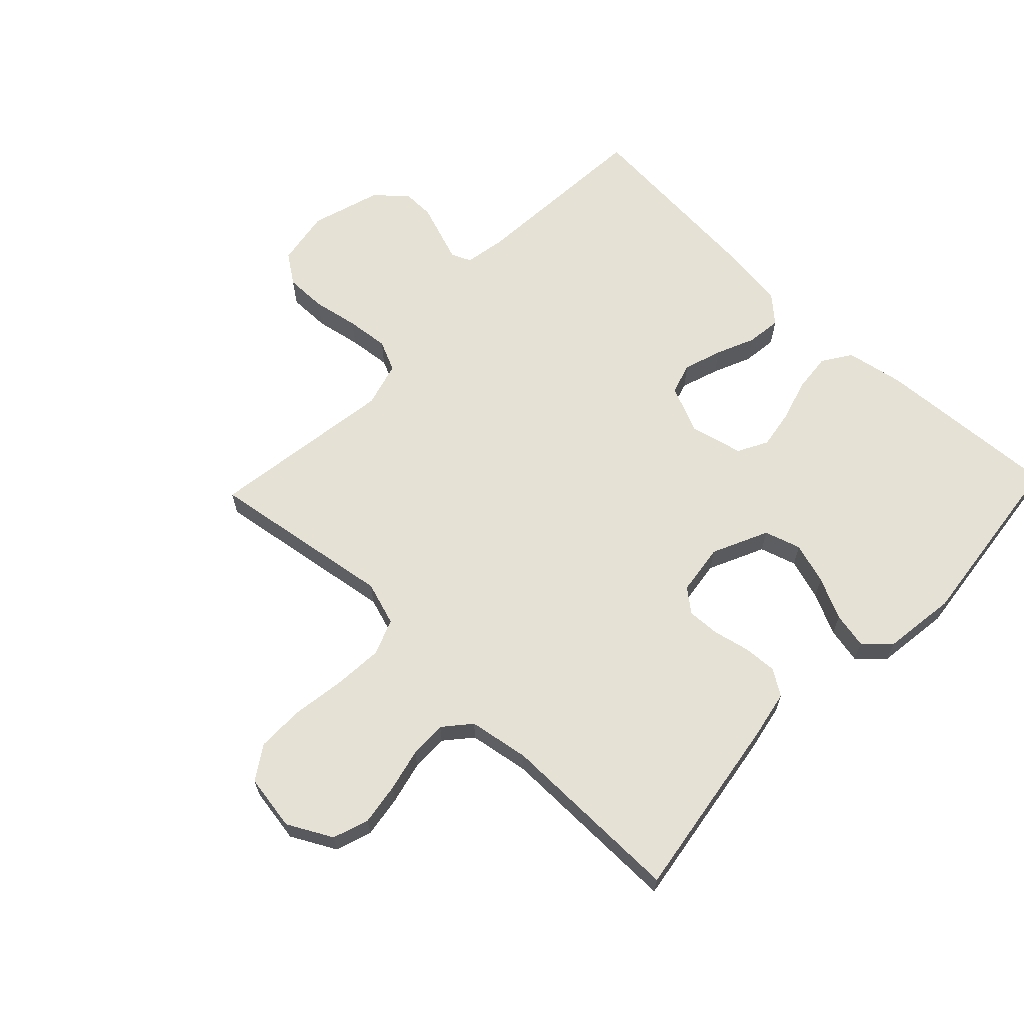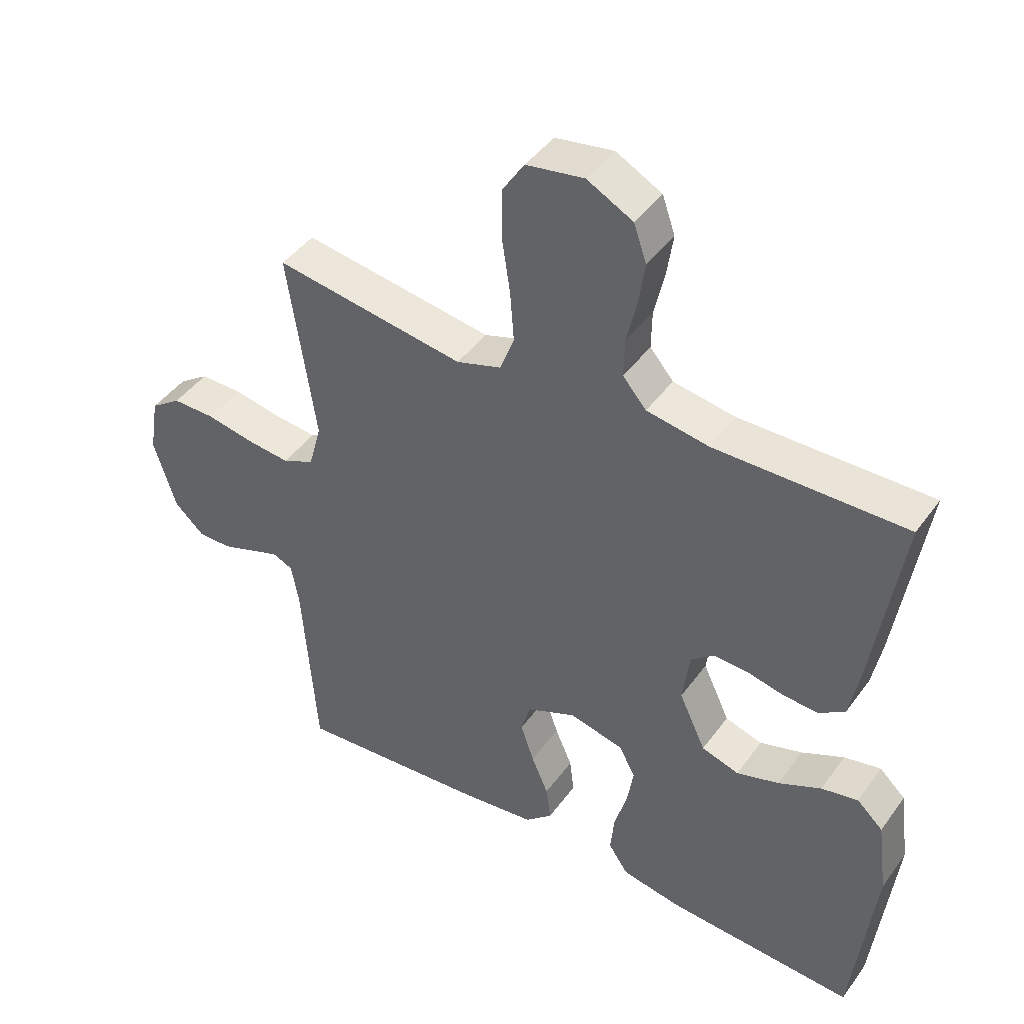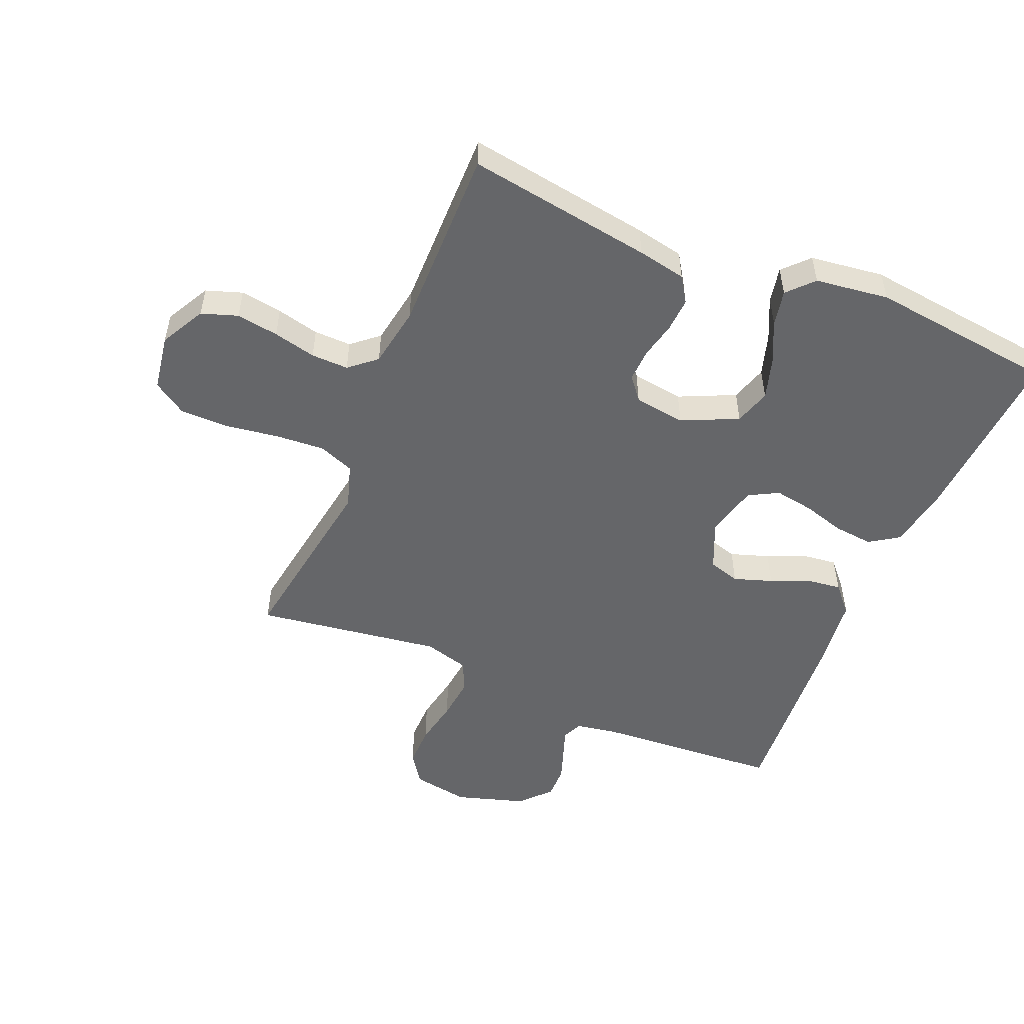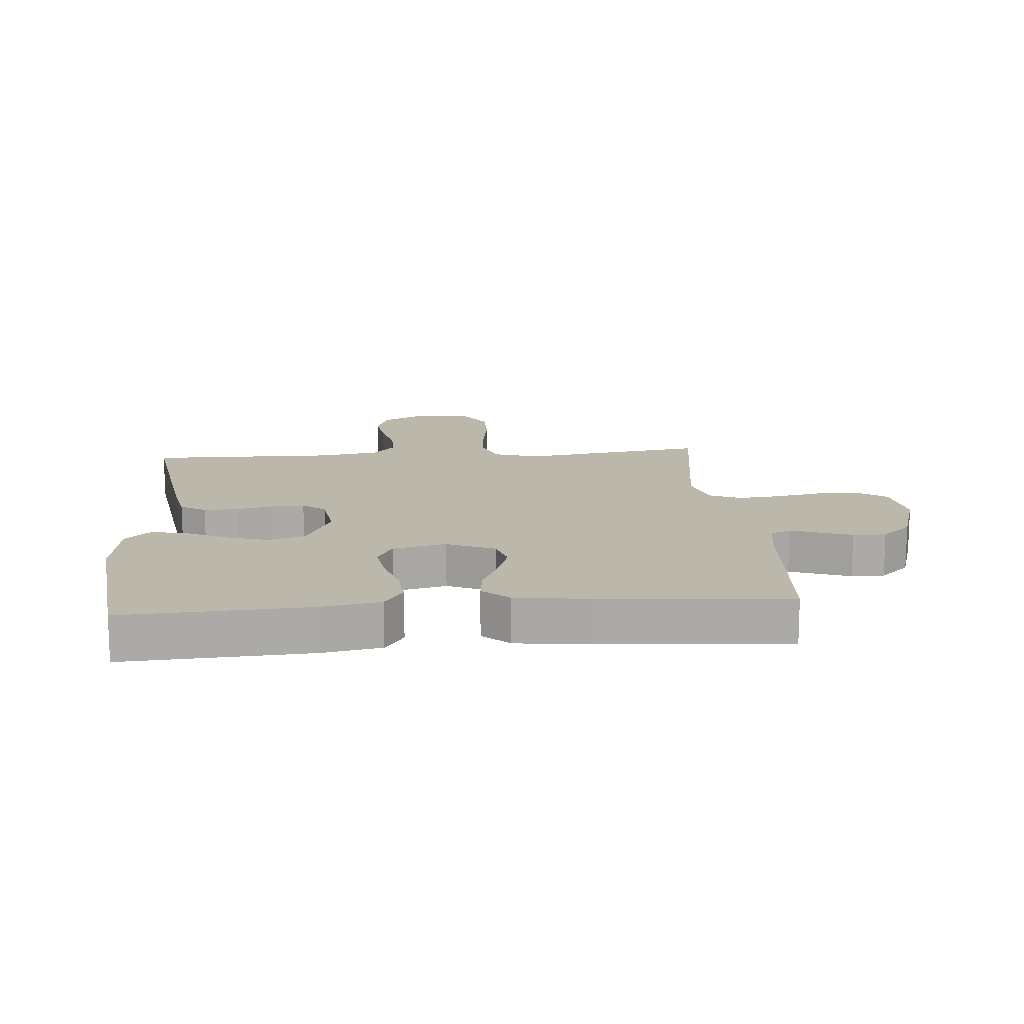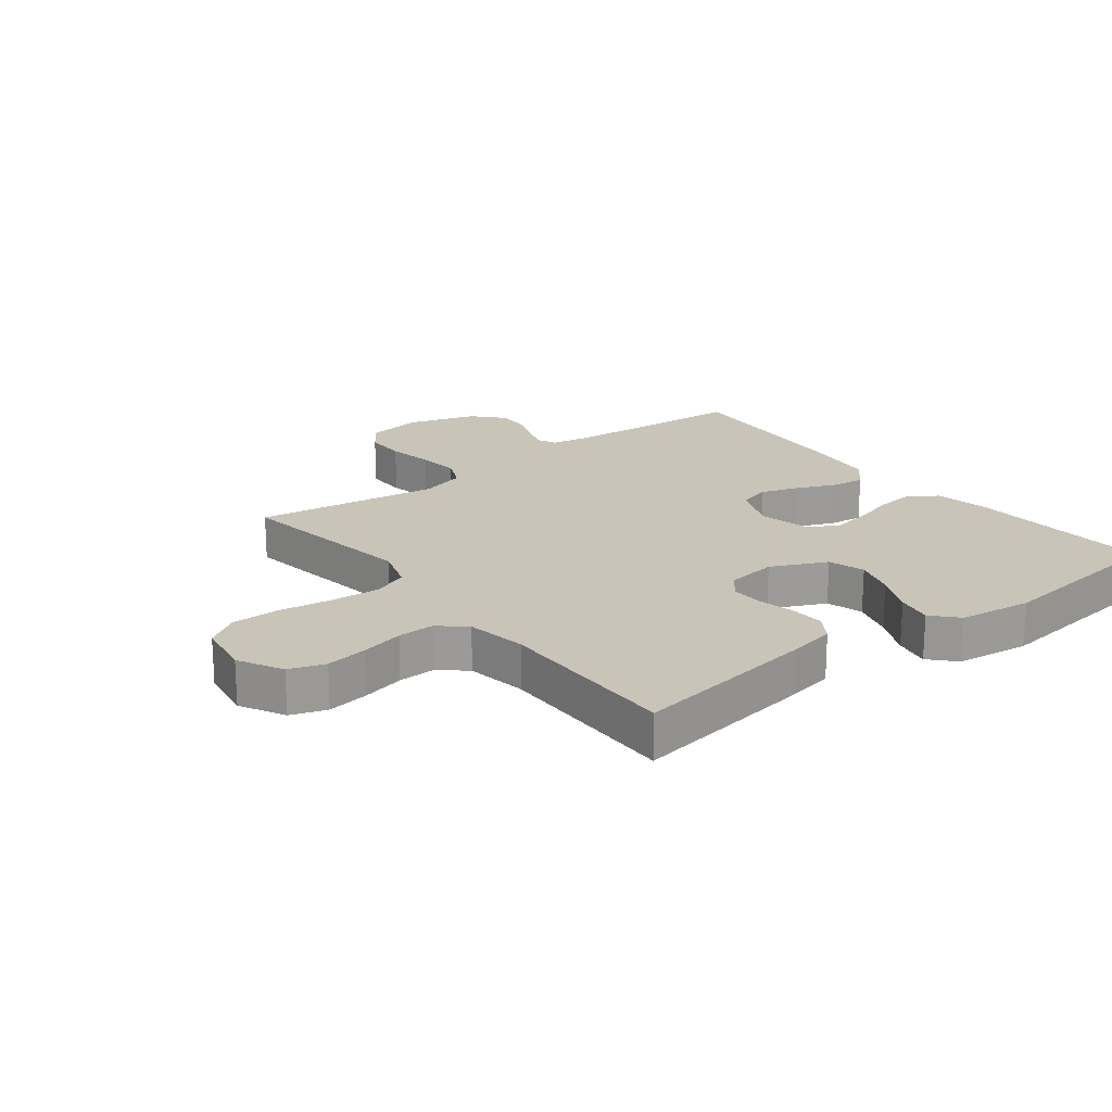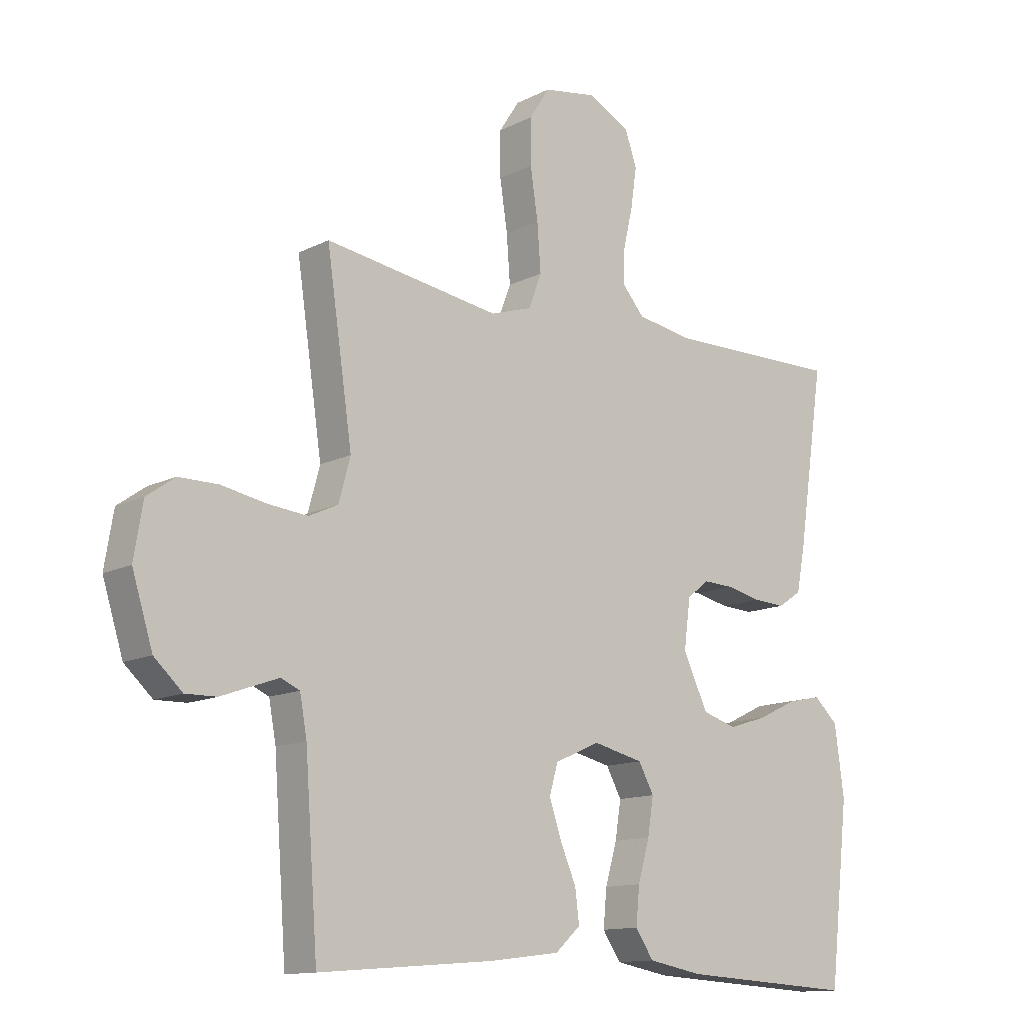
<metadata>
{"format":"obj","ext":"obj","renderer":"f3d","projection":"perspective","resolution":1024,"background":"white","views":[{"elev":64.7,"azim":43.6,"up":"+Y"},{"elev":43.8,"azim":33.3,"up":"+Z"},{"elev":-51.8,"azim":67.0,"up":"+Y"},{"elev":14.5,"azim":175.3,"up":"+Y"},{"elev":20.2,"azim":52.2,"up":"+Y"},{"elev":-12.8,"azim":-40.9,"up":"+Z"}]}
</metadata>
<code>
v 0.5 0.07 -0.5
v 0.2 0.07 -0.483
v 0.107 0.07 -0.466
v 0.076 0.07 -0.42
v 0.082 0.07 -0.357
v 0.102 0.07 -0.288
v 0.112 0.07 -0.225
v 0.086 0.07 -0.177
v 0 0.07 -0.157
v -0.077 0.07 -0.191
v -0.092 0.07 -0.242
v -0.071 0.07 -0.304
v -0.044 0.07 -0.366
v -0.037 0.07 -0.422
v -0.08 0.07 -0.461
v -0.2 0.07 -0.476
v -0.5 0.07 -0.5
v -0.522 0.07 -0.2
v -0.534 0.07 -0.134
v -0.566 0.07 -0.12
v -0.611 0.07 -0.136
v -0.664 0.07 -0.155
v -0.717 0.07 -0.156
v -0.765 0.07 -0.112
v -0.8 0.07 0
v -0.785 0.07 0.091
v -0.737 0.07 0.125
v -0.67 0.07 0.125
v -0.595 0.07 0.111
v -0.526 0.07 0.104
v -0.476 0.07 0.127
v -0.456 0.07 0.2
v -0.5 0.07 0.5
v -0.2 0.07 0.455
v -0.129 0.07 0.478
v -0.107 0.07 0.536
v -0.113 0.07 0.616
v -0.126 0.07 0.702
v -0.126 0.07 0.779
v -0.091 0.07 0.833
v 0 0.07 0.848
v 0.072 0.07 0.81
v 0.092 0.07 0.752
v 0.082 0.07 0.684
v 0.066 0.07 0.615
v 0.065 0.07 0.555
v 0.102 0.07 0.512
v 0.2 0.07 0.496
v 0.5 0.07 0.5
v 0.455 0.07 0.2
v 0.44 0.07 0.122
v 0.399 0.07 0.095
v 0.344 0.07 0.098
v 0.285 0.07 0.111
v 0.232 0.07 0.113
v 0.195 0.07 0.083
v 0.184 0.07 0
v 0.226 0.07 -0.09
v 0.285 0.07 -0.108
v 0.352 0.07 -0.087
v 0.419 0.07 -0.055
v 0.477 0.07 -0.043
v 0.518 0.07 -0.081
v 0.534 0.07 -0.2
v 0.5 0 -0.5
v 0.2 0 -0.483
v 0.107 0 -0.466
v 0.076 0 -0.42
v 0.082 0 -0.357
v 0.102 0 -0.288
v 0.112 0 -0.225
v 0.086 0 -0.177
v 0 0 -0.157
v -0.077 0 -0.191
v -0.092 0 -0.242
v -0.071 0 -0.304
v -0.044 0 -0.366
v -0.037 0 -0.422
v -0.08 0 -0.461
v -0.2 0 -0.476
v -0.5 0 -0.5
v -0.522 0 -0.2
v -0.534 0 -0.134
v -0.566 0 -0.12
v -0.611 0 -0.136
v -0.664 0 -0.155
v -0.717 0 -0.156
v -0.765 0 -0.112
v -0.8 0 0
v -0.785 0 0.091
v -0.737 0 0.125
v -0.67 0 0.125
v -0.595 0 0.111
v -0.526 0 0.104
v -0.476 0 0.127
v -0.456 0 0.2
v -0.5 0 0.5
v -0.2 0 0.455
v -0.129 0 0.478
v -0.107 0 0.536
v -0.113 0 0.616
v -0.126 0 0.702
v -0.126 0 0.779
v -0.091 0 0.833
v 0 0 0.848
v 0.072 0 0.81
v 0.092 0 0.752
v 0.082 0 0.684
v 0.066 0 0.615
v 0.065 0 0.555
v 0.102 0 0.512
v 0.2 0 0.496
v 0.5 0 0.5
v 0.455 0 0.2
v 0.44 0 0.122
v 0.399 0 0.095
v 0.344 0 0.098
v 0.285 0 0.111
v 0.232 0 0.113
v 0.195 0 0.083
v 0.184 0 0
v 0.226 0 -0.09
v 0.285 0 -0.108
v 0.352 0 -0.087
v 0.419 0 -0.055
v 0.477 0 -0.043
v 0.518 0 -0.081
v 0.534 0 -0.2
f 4 5 6
f 3 4 6
f 2 3 6
f 1 2 6
f 64 1 6
f 63 64 6
f 62 63 6
f 61 62 6
f 60 61 6
f 59 60 6 7
f 58 59 7 8
f 57 58 8 9
f 56 57 9 10
f 52 53 54
f 51 52 54
f 50 51 54
f 49 50 54
f 48 49 54
f 47 48 54 55
f 46 47 55 56
f 43 44 45
f 42 43 45
f 41 42 45
f 40 41 45
f 39 40 45
f 38 39 45
f 37 38 45
f 36 37 45 46
f 46 56 10
f 36 46 10
f 35 36 10
f 32 33 34
f 35 10 11
f 34 35 11
f 32 34 11
f 31 32 11
f 27 28 29
f 26 27 29
f 25 26 29
f 24 25 29
f 23 24 29
f 22 23 29
f 21 22 29
f 20 21 29 30
f 31 11 12
f 30 31 12
f 20 30 12
f 19 20 12
f 16 17 18
f 16 18 19
f 15 16 19
f 14 15 19
f 13 14 19
f 12 13 19
f 70 69 68
f 70 68 67
f 70 67 66
f 70 66 65
f 70 65 128
f 70 128 127
f 70 127 126
f 70 126 125
f 70 125 124
f 71 70 124 123
f 72 71 123 122
f 73 72 122 121
f 74 73 121 120
f 118 117 116
f 118 116 115
f 118 115 114
f 118 114 113
f 118 113 112
f 119 118 112 111
f 120 119 111 110
f 109 108 107
f 109 107 106
f 109 106 105
f 109 105 104
f 109 104 103
f 109 103 102
f 109 102 101
f 110 109 101 100
f 74 120 110
f 74 110 100
f 74 100 99
f 98 97 96
f 75 74 99
f 75 99 98
f 75 98 96
f 75 96 95
f 93 92 91
f 93 91 90
f 93 90 89
f 93 89 88
f 93 88 87
f 93 87 86
f 93 86 85
f 94 93 85 84
f 76 75 95
f 76 95 94
f 76 94 84
f 76 84 83
f 82 81 80
f 83 82 80
f 83 80 79
f 83 79 78
f 83 78 77
f 83 77 76
f 1 65 66 2
f 2 66 67 3
f 3 67 68 4
f 4 68 69 5
f 5 69 70 6
f 6 70 71 7
f 7 71 72 8
f 8 72 73 9
f 9 73 74 10
f 10 74 75 11
f 11 75 76 12
f 12 76 77 13
f 13 77 78 14
f 14 78 79 15
f 15 79 80 16
f 16 80 81 17
f 17 81 82 18
f 18 82 83 19
f 19 83 84 20
f 20 84 85 21
f 21 85 86 22
f 22 86 87 23
f 23 87 88 24
f 24 88 89 25
f 25 89 90 26
f 26 90 91 27
f 27 91 92 28
f 28 92 93 29
f 29 93 94 30
f 30 94 95 31
f 31 95 96 32
f 32 96 97 33
f 33 97 98 34
f 34 98 99 35
f 35 99 100 36
f 36 100 101 37
f 37 101 102 38
f 38 102 103 39
f 39 103 104 40
f 40 104 105 41
f 41 105 106 42
f 42 106 107 43
f 43 107 108 44
f 44 108 109 45
f 45 109 110 46
f 46 110 111 47
f 47 111 112 48
f 48 112 113 49
f 49 113 114 50
f 50 114 115 51
f 51 115 116 52
f 52 116 117 53
f 53 117 118 54
f 54 118 119 55
f 55 119 120 56
f 56 120 121 57
f 57 121 122 58
f 58 122 123 59
f 59 123 124 60
f 60 124 125 61
f 61 125 126 62
f 62 126 127 63
f 63 127 128 64
f 64 128 65 1

</code>
